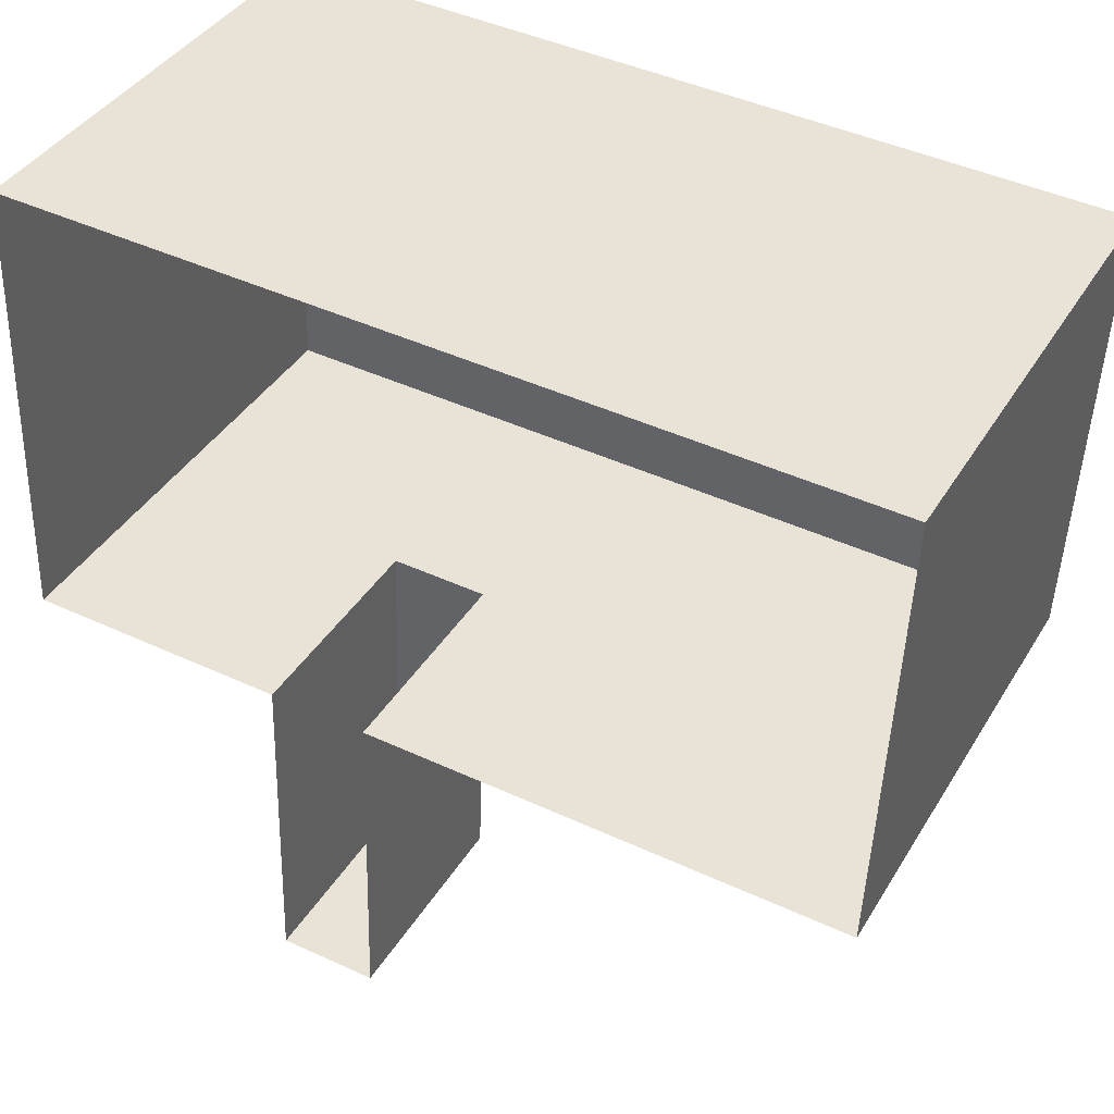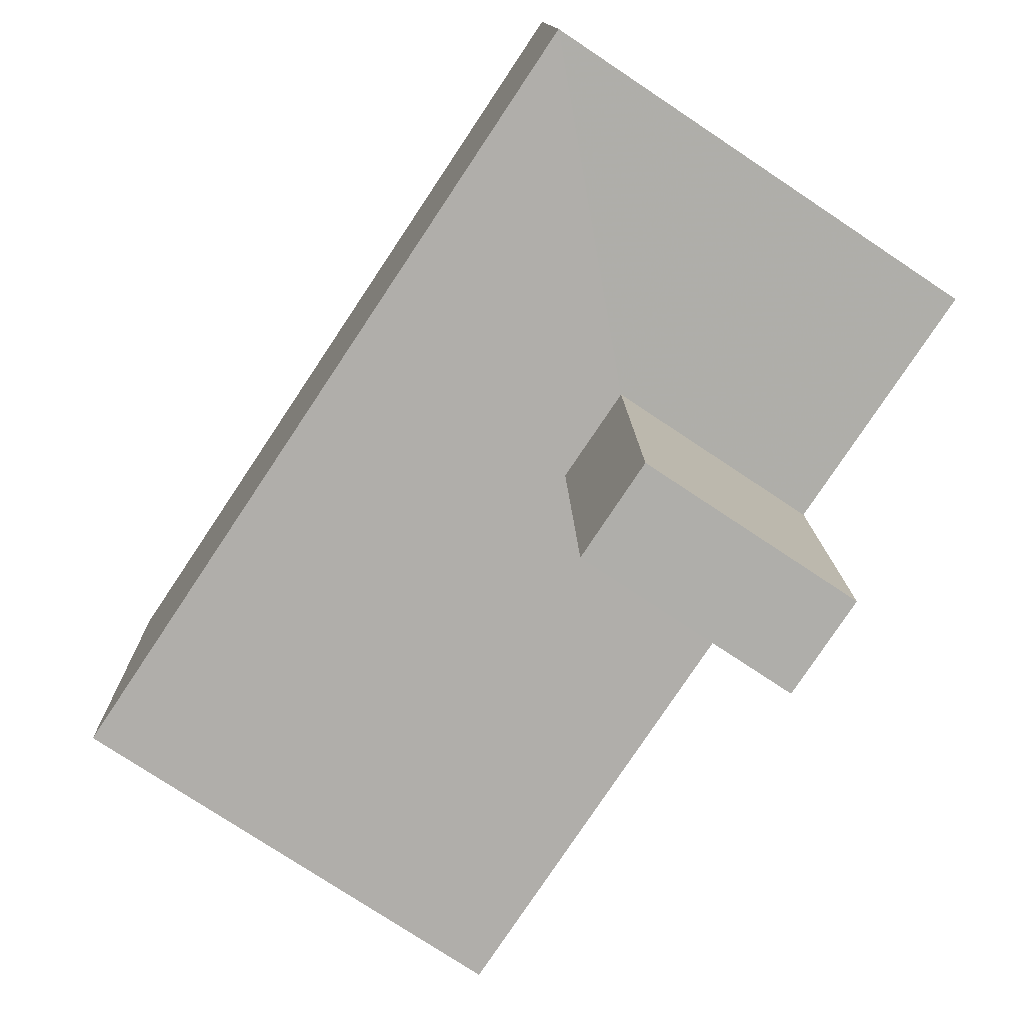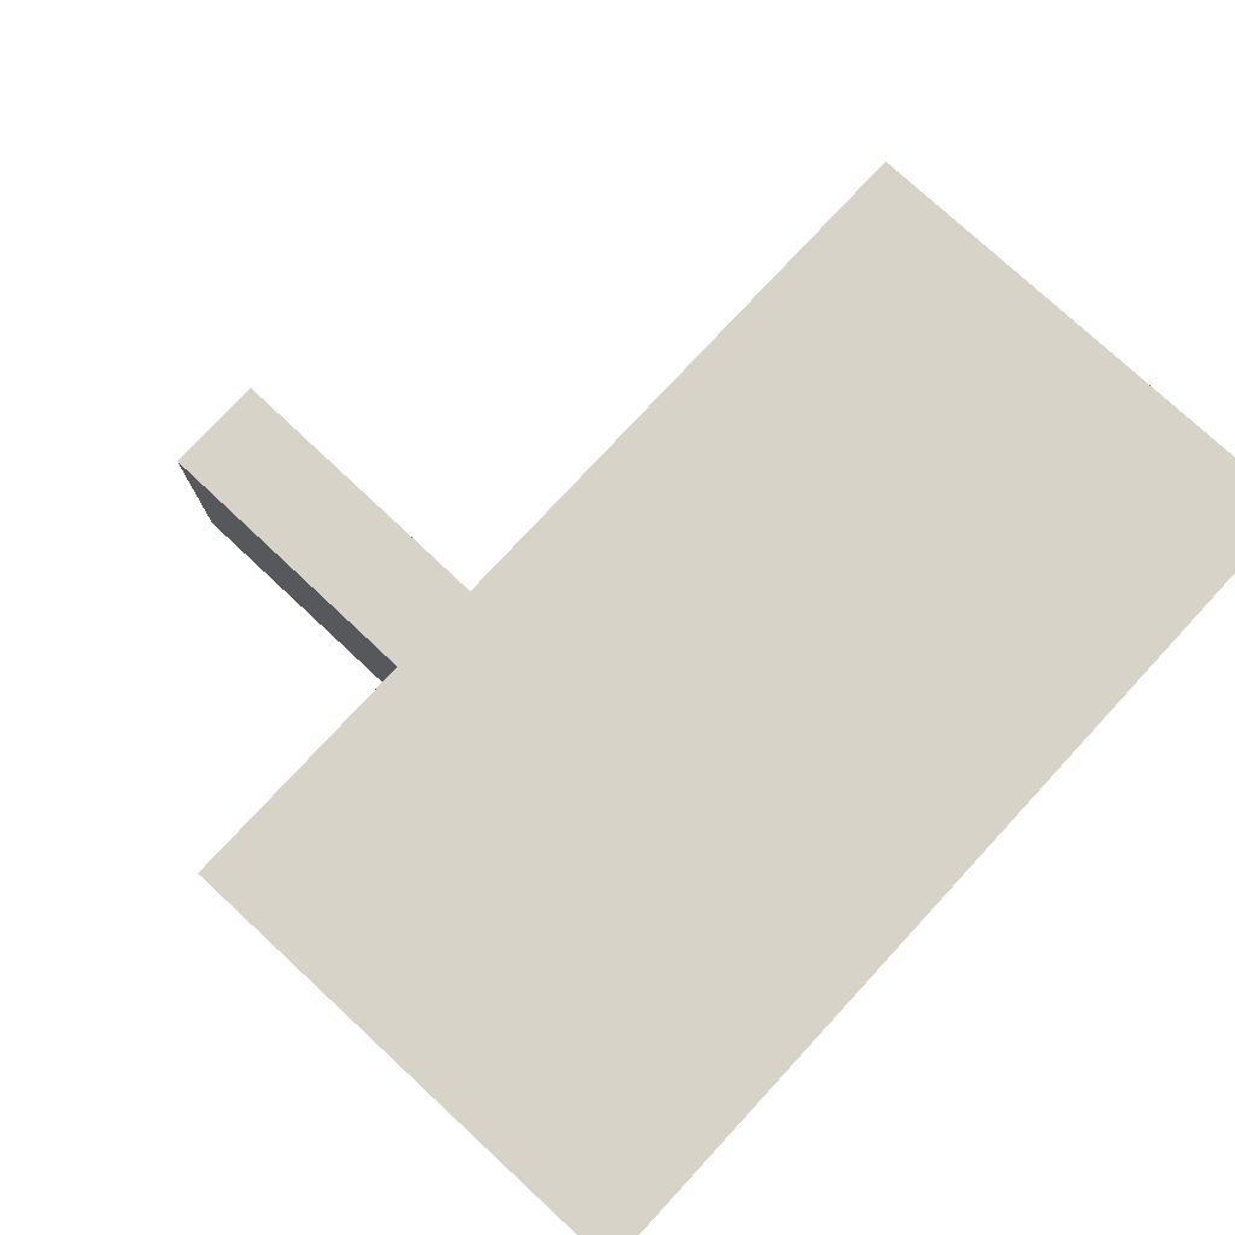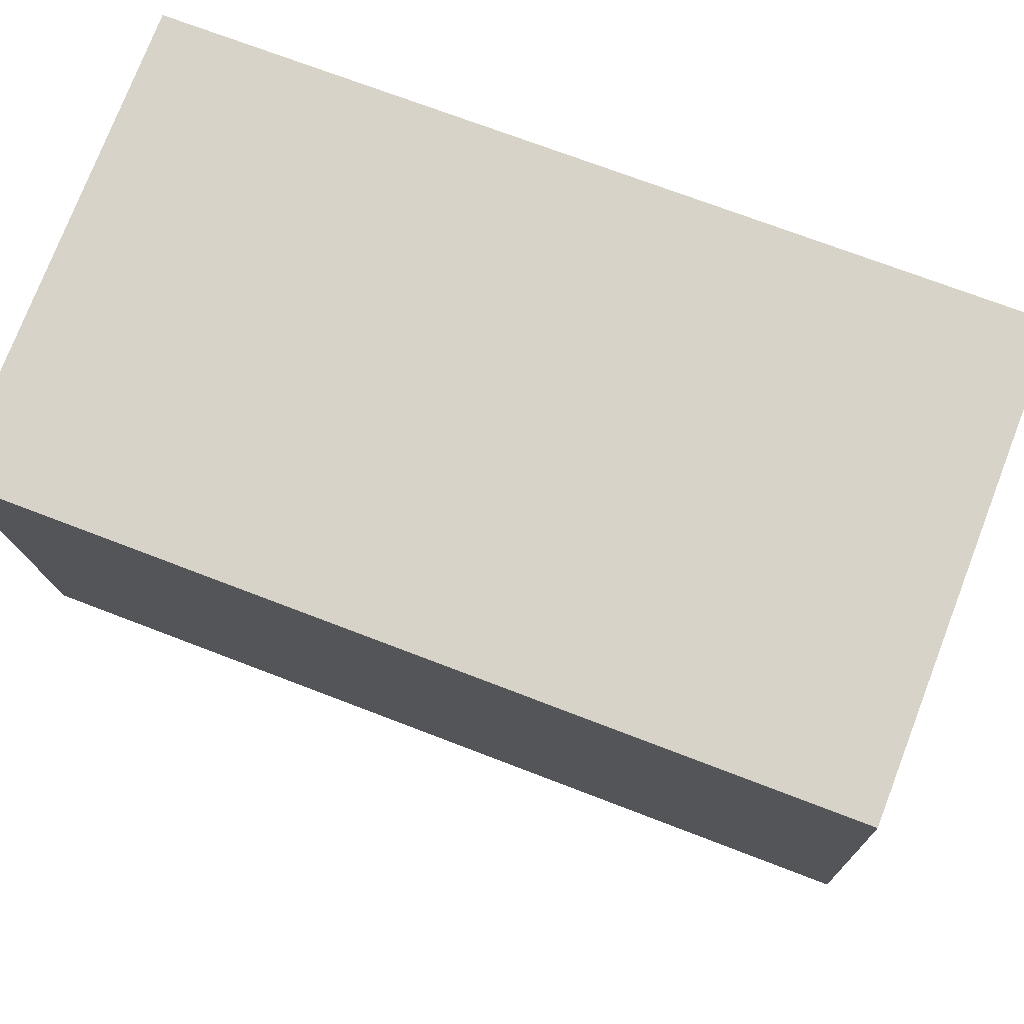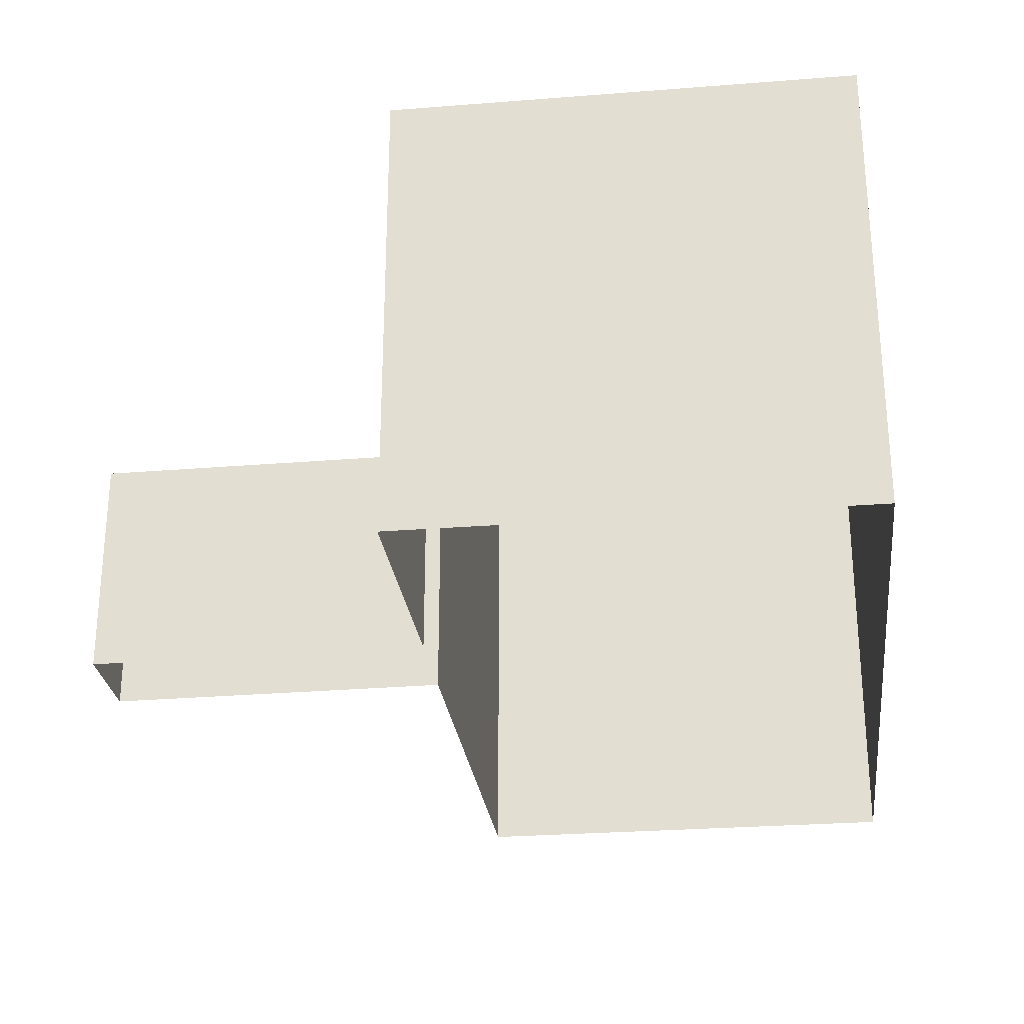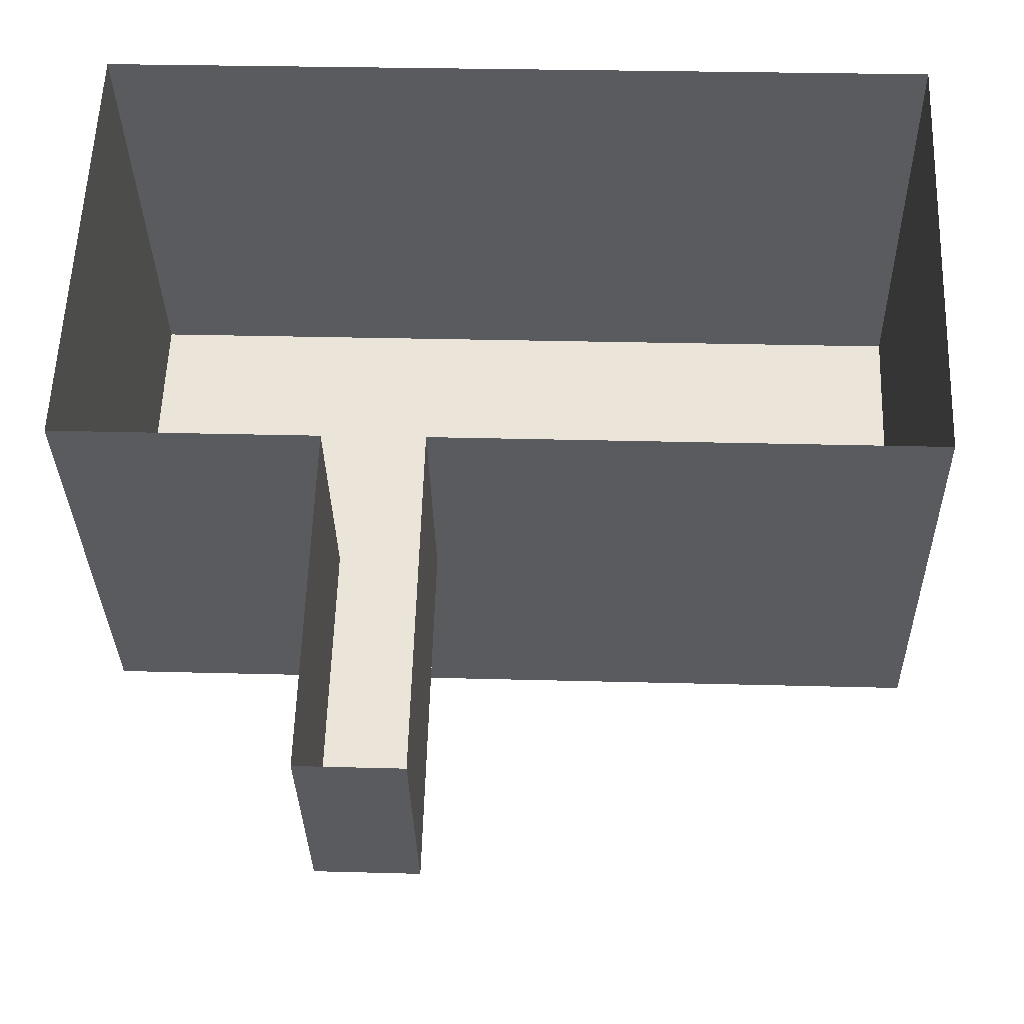
<metadata>
{"format":"obj","ext":"obj","renderer":"f3d","projection":"perspective","resolution":1024,"background":"white","views":[{"elev":39.8,"azim":-151.6,"up":"+Y"},{"elev":-75.8,"azim":56.3,"up":"+Y"},{"elev":76.8,"azim":135.0,"up":"+Z"},{"elev":76.2,"azim":21.1,"up":"+Y"},{"elev":-27.2,"azim":99.2,"up":"+Z"},{"elev":-32.3,"azim":-178.7,"up":"+Y"}]}
</metadata>
<code>
v -2.231e+05 -1.274e+05 17.96
v -2.231e+05 -1.274e+05 17.96
v -2.231e+05 -1.273e+05 17.96
v -2.231e+05 -1.273e+05 17.96
v -2.231e+05 -1.274e+05 17.96
v -2.231e+05 -1.274e+05 17.96
v -2.231e+05 -1.274e+05 17.96
v -2.231e+05 -1.274e+05 17.96
v -2.231e+05 -1.273e+05 24.7
v -2.231e+05 -1.274e+05 24.7
v -2.231e+05 -1.274e+05 24.7
v -2.231e+05 -1.273e+05 24.7
v -2.231e+05 -1.274e+05 21.13
v -2.231e+05 -1.274e+05 21.13
v -2.231e+05 -1.274e+05 21.13
v -2.231e+05 -1.274e+05 21.13
f 1 2 3
f 4 3 5
f 6 4 5
f 5 2 7
f 5 7 8
f 3 2 5
f 9 10 11
f 12 9 11
f 13 14 15
f 16 13 15
f 15 8 7
f 15 14 8
f 9 3 4
f 9 12 3
f 9 4 6
f 10 9 6
f 11 1 3
f 12 11 3
f 13 6 5
f 6 13 10
f 2 1 16
f 11 10 13
f 1 11 16
f 11 13 16
f 5 8 14
f 13 5 14
f 16 15 7
f 2 16 7

</code>
